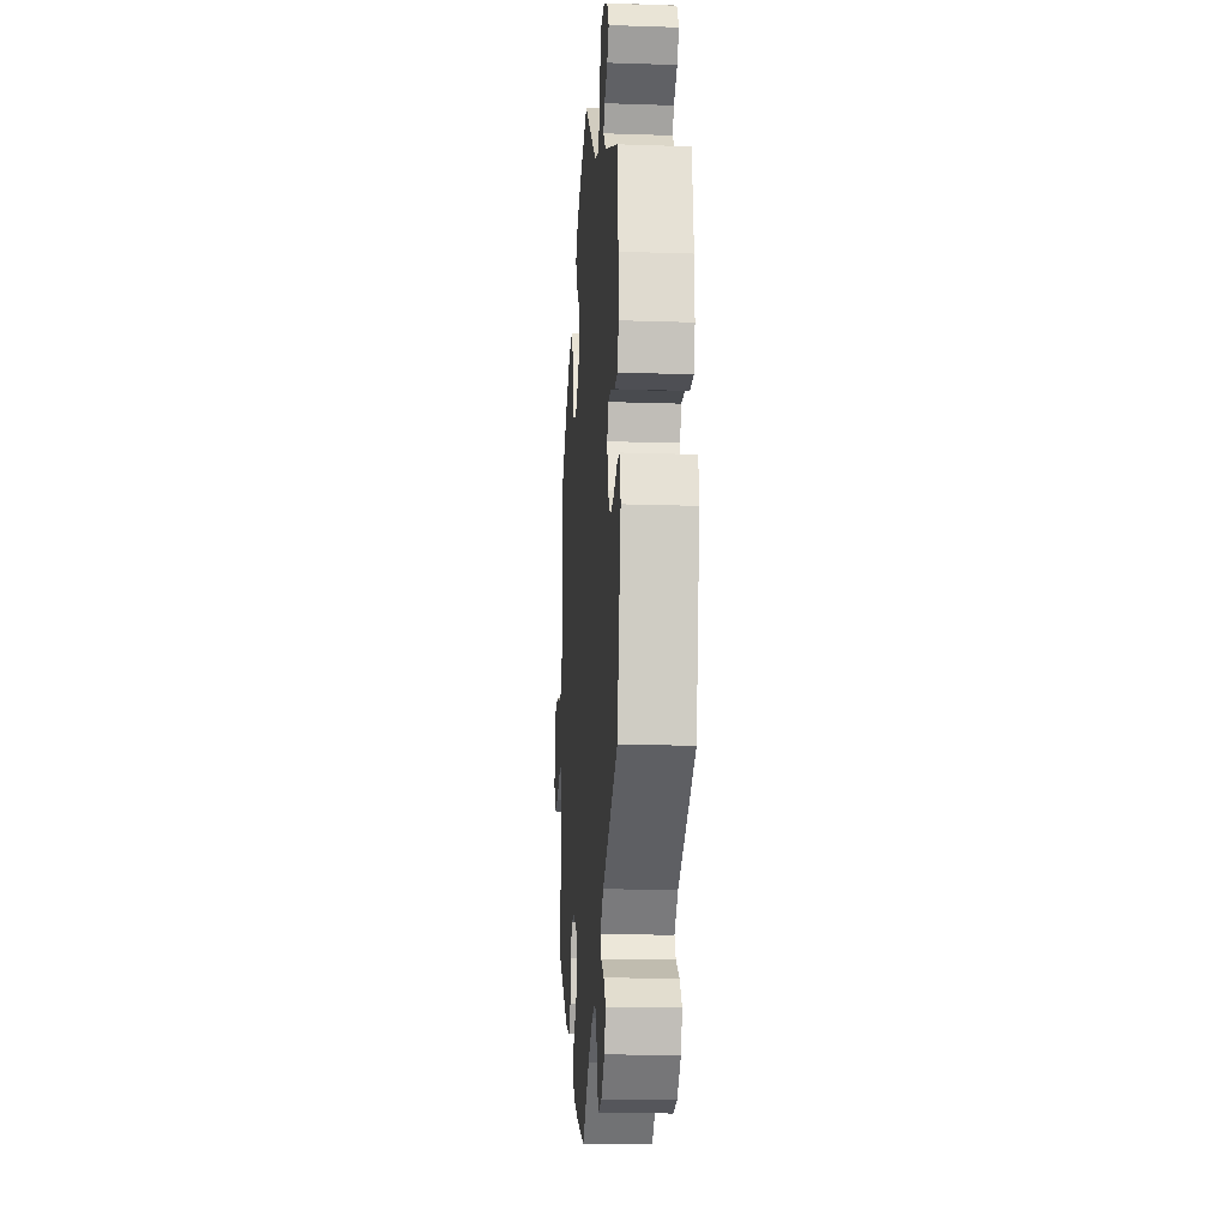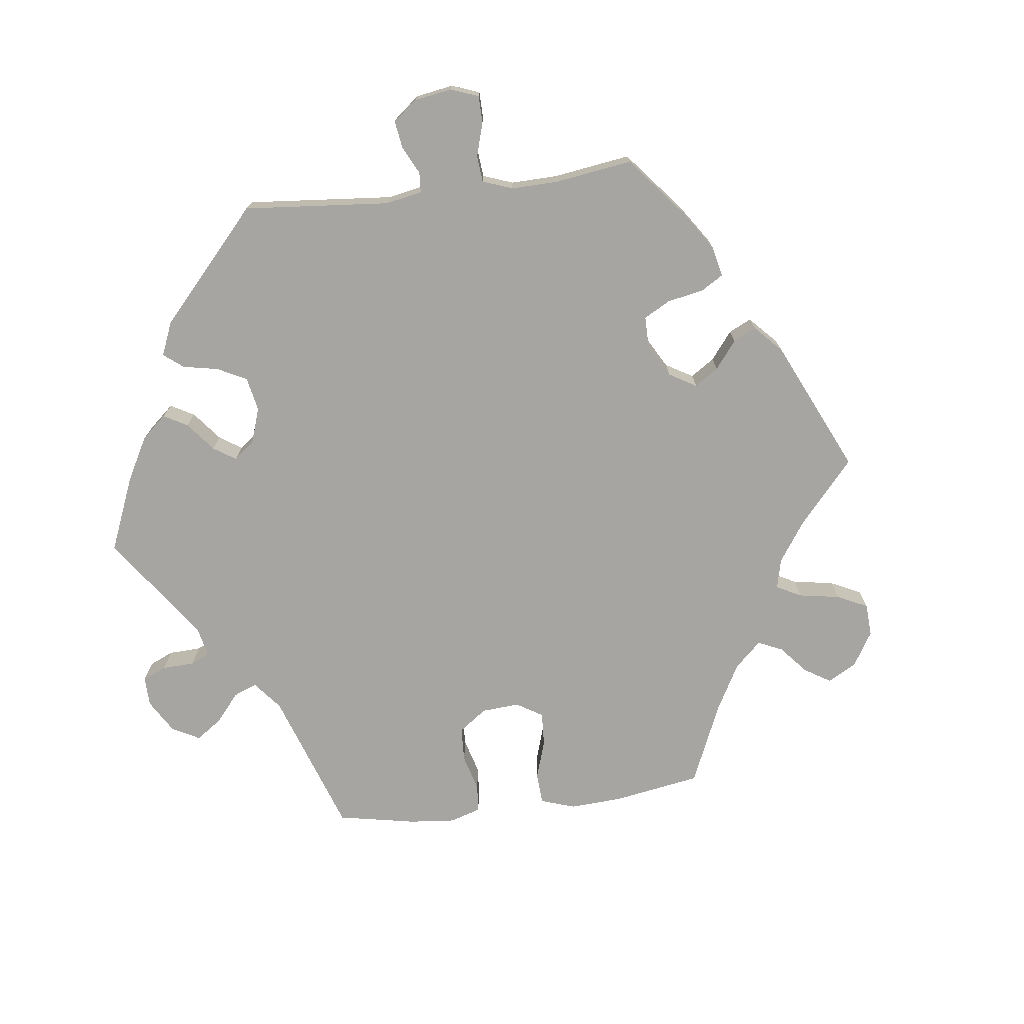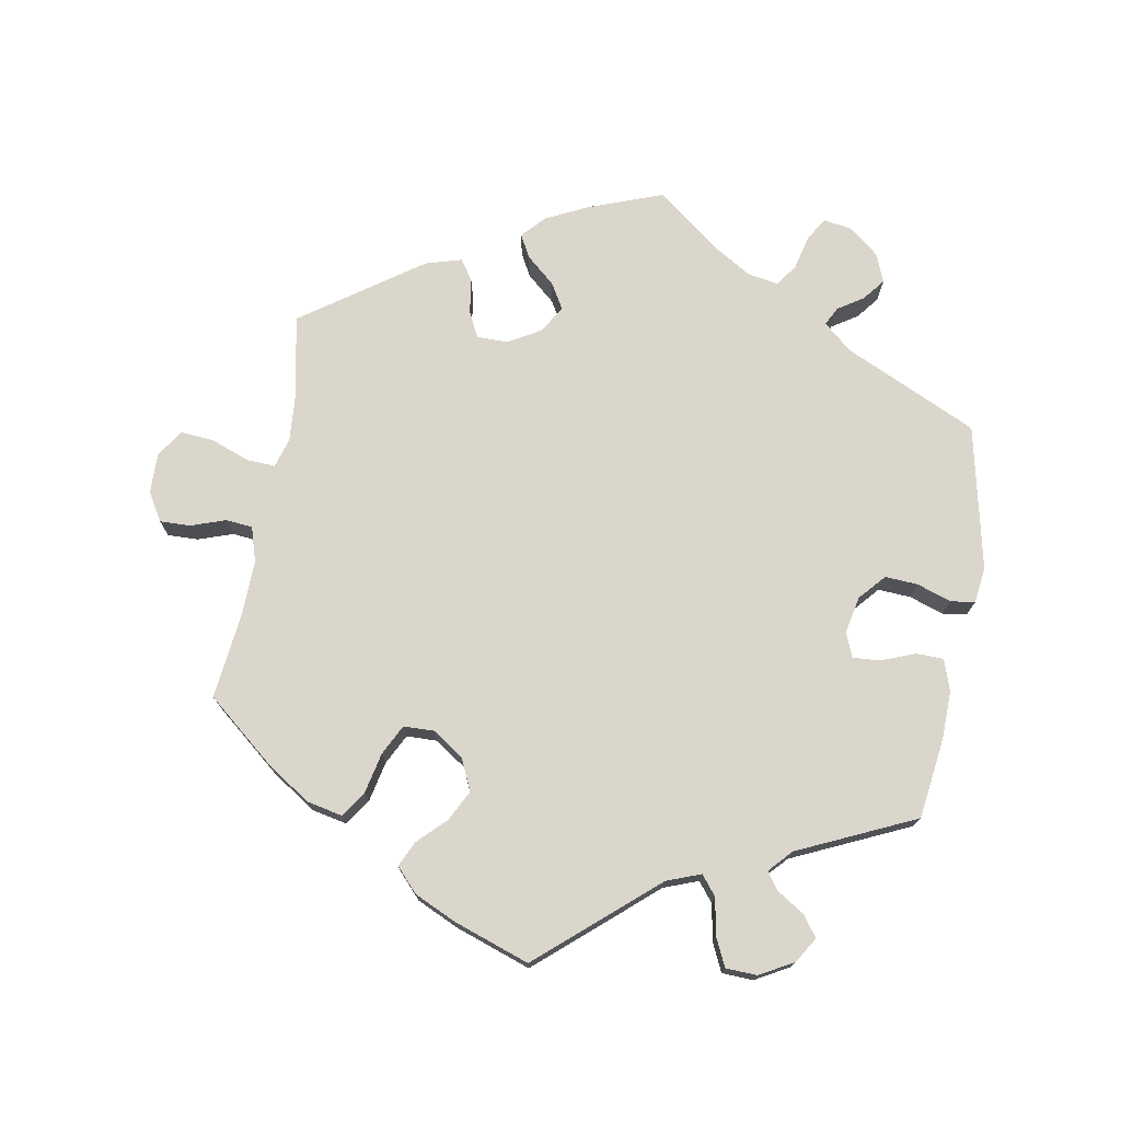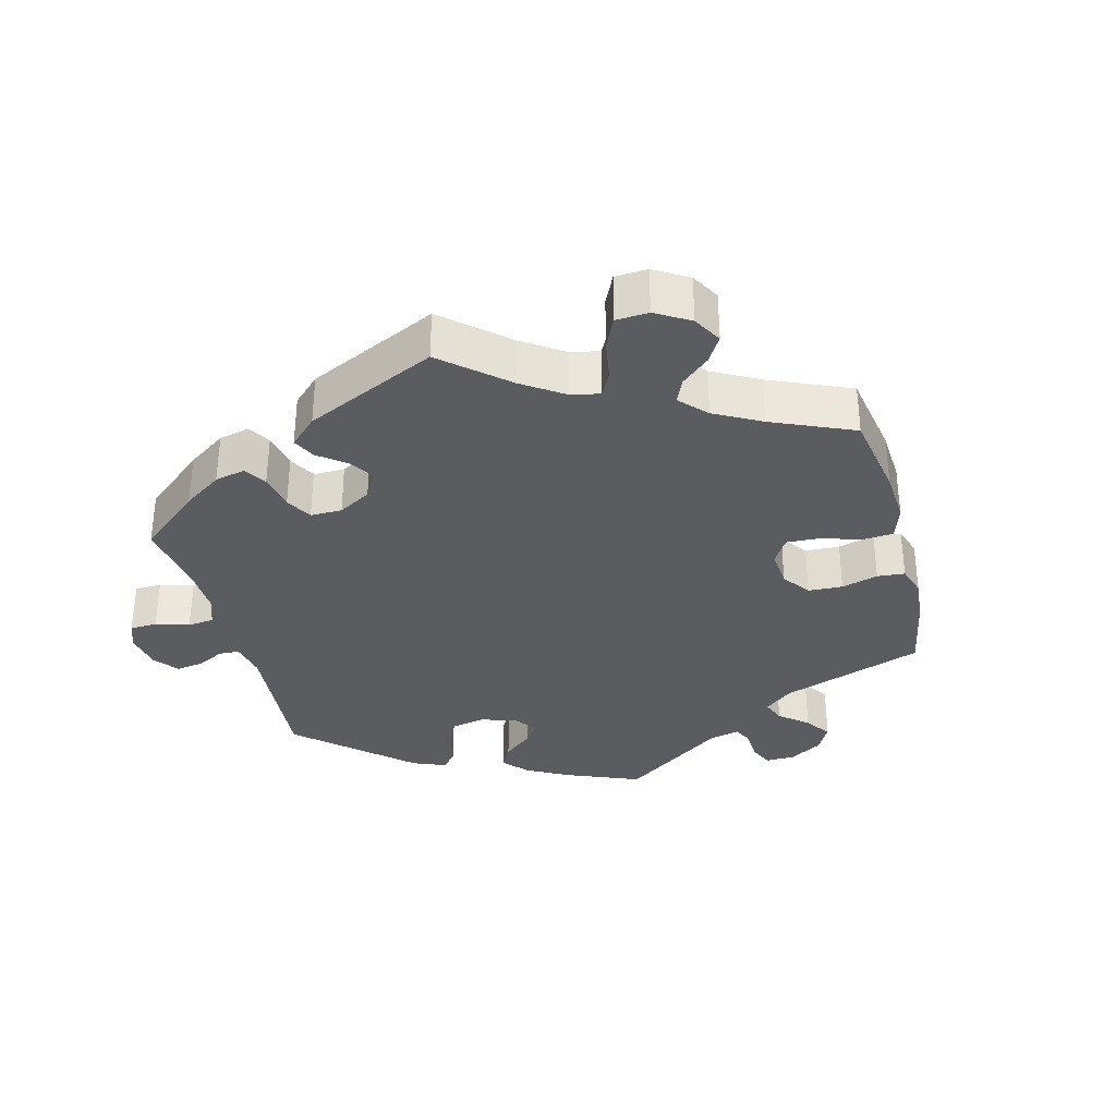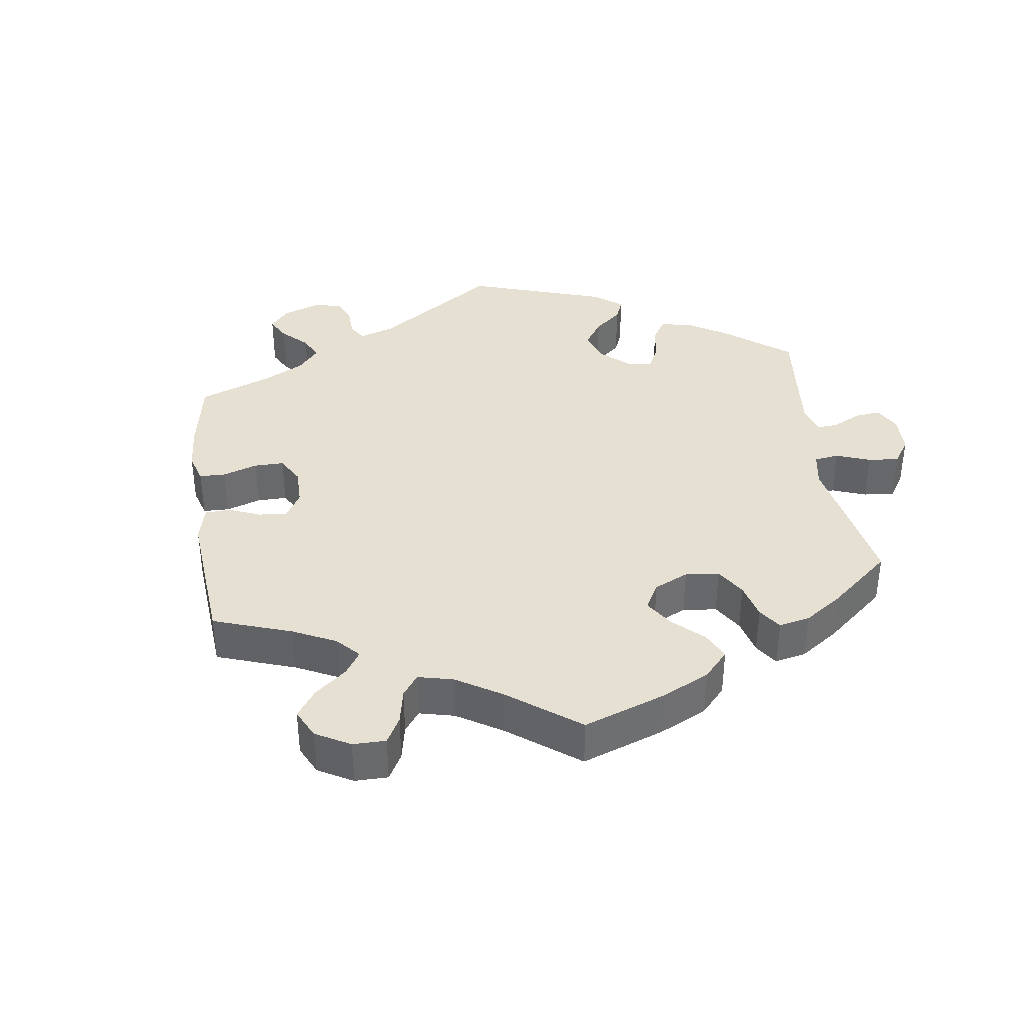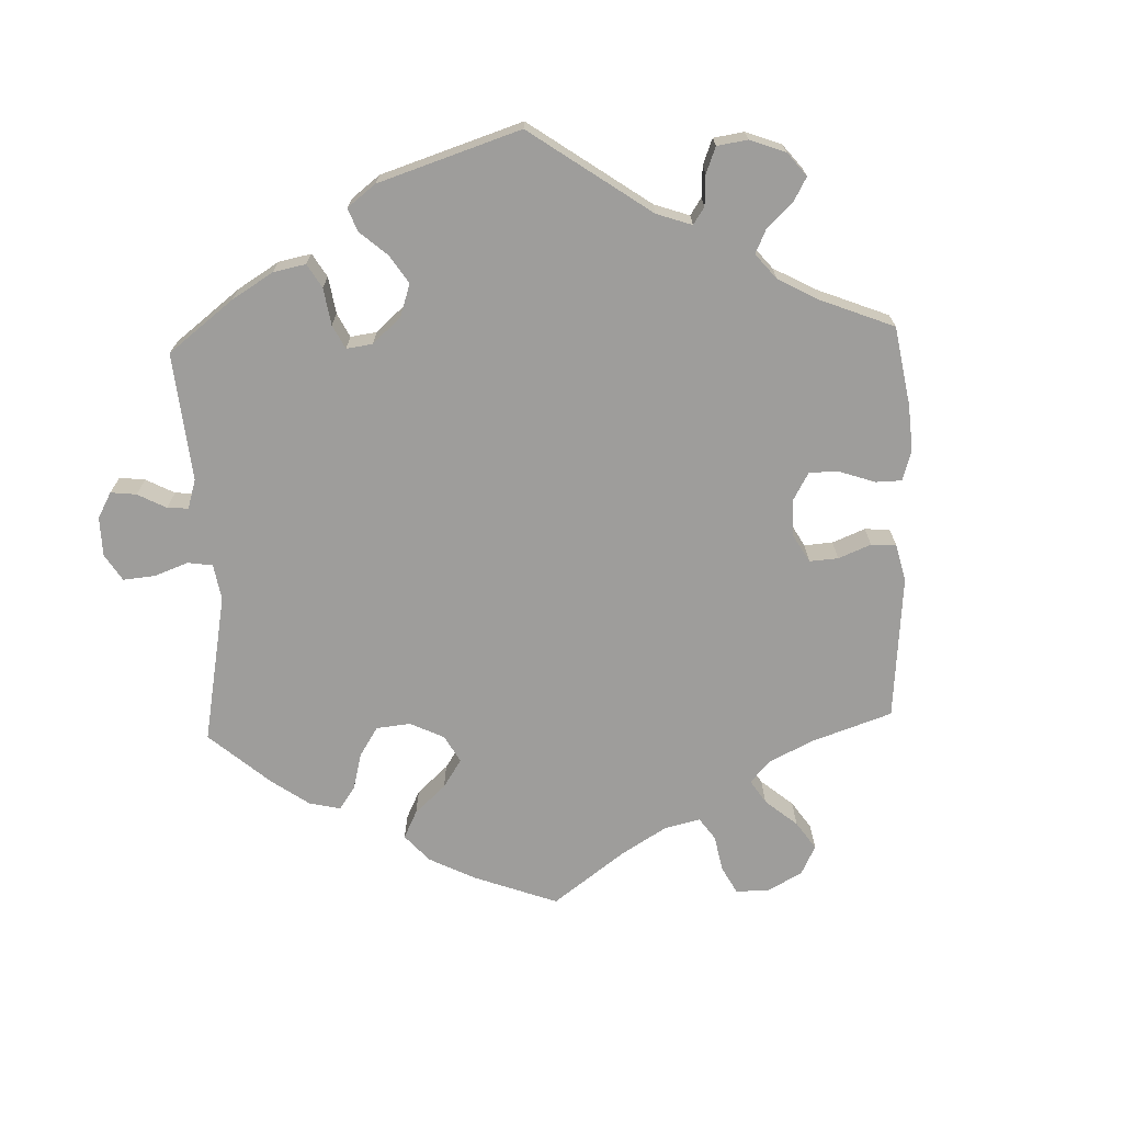
<metadata>
{"format":"obj","ext":"obj","renderer":"f3d","projection":"perspective","resolution":1024,"background":"white","views":[{"elev":-16.9,"azim":86.1,"up":"+Z"},{"elev":-73.8,"azim":156.9,"up":"+Y"},{"elev":74.1,"azim":9.8,"up":"+Y"},{"elev":-33.8,"azim":-105.4,"up":"+Y"},{"elev":37.8,"azim":-67.9,"up":"+Y"},{"elev":-70.6,"azim":122.1,"up":"+Y"}]}
</metadata>
<code>
v 0.31 0.07 -0.379
v 0.27 0.07 -0.414
v 0.283 0.07 -0.44
v 0.32 0.07 -0.464
v 0.345 0.07 -0.495
v 0.329 0.07 -0.536
v 0.287 0.07 -0.571
v 0.245 0.07 -0.578
v 0.225 0.07 -0.545
v 0.213 0.07 -0.496
v 0.191 0.07 -0.465
v 0.146 0.07 -0.473
v 0.089 0.07 -0.508
v 0.001 0.07 -0.578
v -0.106 0.07 -0.539
v -0.166 0.07 -0.51
v -0.197 0.07 -0.477
v -0.179 0.07 -0.444
v -0.139 0.07 -0.409
v -0.117 0.07 -0.372
v -0.14 0.07 -0.333
v -0.187 0.07 -0.306
v -0.232 0.07 -0.306
v -0.25 0.07 -0.343
v -0.257 0.07 -0.393
v -0.277 0.07 -0.423
v -0.329 0.07 -0.408
v -0.5 0.07 -0.289
v -0.477 0.07 -0.171
v -0.472 0.07 -0.102
v -0.485 0.07 -0.06
v -0.525 0.07 -0.062
v -0.581 0.07 -0.083
v -0.629 0.07 -0.087
v -0.655 0.07 -0.048
v -0.654 0.07 0.009
v -0.63 0.07 0.05
v -0.586 0.07 0.049
v -0.536 0.07 0.032
v -0.498 0.07 0.036
v -0.483 0.07 0.086
v -0.485 0.07 0.162
v -0.5 0.07 0.289
v -0.403 0.07 0.37
v -0.34 0.07 0.412
v -0.289 0.07 0.423
v -0.264 0.07 0.386
v -0.251 0.07 0.328
v -0.229 0.07 0.285
v -0.185 0.07 0.284
v -0.14 0.07 0.315
v -0.12 0.07 0.36
v -0.143 0.07 0.404
v -0.182 0.07 0.442
v -0.199 0.07 0.478
v -0.168 0.07 0.512
v -0.108 0.07 0.54
v 0 0.07 0.578
v 0.166 0.07 0.436
v 0.215 0.07 0.418
v 0.237 0.07 0.446
v 0.246 0.07 0.498
v 0.265 0.07 0.539
v 0.31 0.07 0.541
v 0.359 0.07 0.514
v 0.381 0.07 0.478
v 0.359 0.07 0.448
v 0.32 0.07 0.423
v 0.303 0.07 0.398
v 0.333 0.07 0.366
v 0.501 0.07 0.29
v 0.517 0.07 0.174
v 0.519 0.07 0.105
v 0.504 0.07 0.06
v 0.465 0.07 0.059
v 0.415 0.07 0.078
v 0.377 0.07 0.08
v 0.363 0.07 0.045
v 0.374 0.07 -0.008
v 0.407 0.07 -0.045
v 0.454 0.07 -0.042
v 0.503 0.07 -0.025
v 0.538 0.07 -0.03
v 0.545 0.07 -0.081
v 0.501 0.07 -0.289
v 0.31 0 -0.379
v 0.27 0 -0.414
v 0.283 0 -0.44
v 0.32 0 -0.464
v 0.345 0 -0.495
v 0.329 0 -0.536
v 0.287 0 -0.571
v 0.245 0 -0.578
v 0.225 0 -0.545
v 0.213 0 -0.496
v 0.191 0 -0.465
v 0.146 0 -0.473
v 0.089 0 -0.508
v 0.001 0 -0.578
v -0.106 0 -0.539
v -0.166 0 -0.51
v -0.197 0 -0.477
v -0.179 0 -0.444
v -0.139 0 -0.409
v -0.117 0 -0.372
v -0.14 0 -0.333
v -0.187 0 -0.306
v -0.232 0 -0.306
v -0.25 0 -0.343
v -0.257 0 -0.393
v -0.277 0 -0.423
v -0.329 0 -0.408
v -0.5 0 -0.289
v -0.477 0 -0.171
v -0.472 0 -0.102
v -0.485 0 -0.06
v -0.525 0 -0.062
v -0.581 0 -0.083
v -0.629 0 -0.087
v -0.655 0 -0.048
v -0.654 0 0.009
v -0.63 0 0.05
v -0.586 0 0.049
v -0.536 0 0.032
v -0.498 0 0.036
v -0.483 0 0.086
v -0.485 0 0.162
v -0.5 0 0.289
v -0.403 0 0.37
v -0.34 0 0.412
v -0.289 0 0.423
v -0.264 0 0.386
v -0.251 0 0.328
v -0.229 0 0.285
v -0.185 0 0.284
v -0.14 0 0.315
v -0.12 0 0.36
v -0.143 0 0.404
v -0.182 0 0.442
v -0.199 0 0.478
v -0.168 0 0.512
v -0.108 0 0.54
v 0 0 0.578
v 0.166 0 0.436
v 0.215 0 0.418
v 0.237 0 0.446
v 0.246 0 0.498
v 0.265 0 0.539
v 0.31 0 0.541
v 0.359 0 0.514
v 0.381 0 0.478
v 0.359 0 0.448
v 0.32 0 0.423
v 0.303 0 0.398
v 0.333 0 0.366
v 0.501 0 0.29
v 0.517 0 0.174
v 0.519 0 0.105
v 0.504 0 0.06
v 0.465 0 0.059
v 0.415 0 0.078
v 0.377 0 0.08
v 0.363 0 0.045
v 0.374 0 -0.008
v 0.407 0 -0.045
v 0.454 0 -0.042
v 0.503 0 -0.025
v 0.538 0 -0.03
v 0.545 0 -0.081
v 0.501 0 -0.289
f 84 85 1
f 81 82 83 84
f 80 81 84 1
f 79 80 1 2
f 78 79 2
f 73 74 75 76
f 73 76 77
f 70 71 72 73
f 69 70 73 77
f 65 66 67 68
f 65 68 69
f 64 65 69
f 61 62 63 64
f 61 64 69
f 60 61 69 77
f 56 57 58 59
f 53 54 55 56
f 52 53 56 59
f 51 52 59 60
f 45 46 47 48
f 45 48 49
f 42 43 44 45
f 41 42 45 49
f 40 41 49 50
f 36 37 38 39
f 36 39 40
f 35 36 40
f 32 33 34 35
f 31 32 35 40
f 30 31 40 50
f 26 27 28 29
f 24 25 26 29
f 23 24 29 30
f 22 23 30 50
f 16 17 18 19
f 16 19 20
f 13 14 15 16
f 12 13 16 20
f 11 12 20 21
f 7 8 9 10
f 7 10 11
f 6 7 11
f 3 4 5 6
f 2 3 6 11
f 78 2 11 21
f 51 60 77 78
f 50 51 78
f 21 22 50 78
f 86 170 169
f 169 168 167 166
f 86 169 166 165
f 87 86 165 164
f 87 164 163
f 161 160 159 158
f 162 161 158
f 158 157 156 155
f 162 158 155 154
f 153 152 151 150
f 154 153 150
f 154 150 149
f 149 148 147 146
f 154 149 146
f 162 154 146 145
f 144 143 142 141
f 141 140 139 138
f 144 141 138 137
f 145 144 137 136
f 133 132 131 130
f 134 133 130
f 130 129 128 127
f 134 130 127 126
f 135 134 126 125
f 124 123 122 121
f 125 124 121
f 125 121 120
f 120 119 118 117
f 125 120 117 116
f 135 125 116 115
f 114 113 112 111
f 114 111 110 109
f 115 114 109 108
f 135 115 108 107
f 104 103 102 101
f 105 104 101
f 101 100 99 98
f 105 101 98 97
f 106 105 97 96
f 95 94 93 92
f 96 95 92
f 96 92 91
f 91 90 89 88
f 96 91 88 87
f 106 96 87 163
f 163 162 145 136
f 163 136 135
f 163 135 107 106
f 1 86 87 2
f 2 87 88 3
f 3 88 89 4
f 4 89 90 5
f 5 90 91 6
f 6 91 92 7
f 7 92 93 8
f 8 93 94 9
f 9 94 95 10
f 10 95 96 11
f 11 96 97 12
f 12 97 98 13
f 13 98 99 14
f 14 99 100 15
f 15 100 101 16
f 16 101 102 17
f 17 102 103 18
f 18 103 104 19
f 19 104 105 20
f 20 105 106 21
f 21 106 107 22
f 22 107 108 23
f 23 108 109 24
f 24 109 110 25
f 25 110 111 26
f 26 111 112 27
f 27 112 113 28
f 28 113 114 29
f 29 114 115 30
f 30 115 116 31
f 31 116 117 32
f 32 117 118 33
f 33 118 119 34
f 34 119 120 35
f 35 120 121 36
f 36 121 122 37
f 37 122 123 38
f 38 123 124 39
f 39 124 125 40
f 40 125 126 41
f 41 126 127 42
f 42 127 128 43
f 43 128 129 44
f 44 129 130 45
f 45 130 131 46
f 46 131 132 47
f 47 132 133 48
f 48 133 134 49
f 49 134 135 50
f 50 135 136 51
f 51 136 137 52
f 52 137 138 53
f 53 138 139 54
f 54 139 140 55
f 55 140 141 56
f 56 141 142 57
f 57 142 143 58
f 58 143 144 59
f 59 144 145 60
f 60 145 146 61
f 61 146 147 62
f 62 147 148 63
f 63 148 149 64
f 64 149 150 65
f 65 150 151 66
f 66 151 152 67
f 67 152 153 68
f 68 153 154 69
f 69 154 155 70
f 70 155 156 71
f 71 156 157 72
f 72 157 158 73
f 73 158 159 74
f 74 159 160 75
f 75 160 161 76
f 76 161 162 77
f 77 162 163 78
f 78 163 164 79
f 79 164 165 80
f 80 165 166 81
f 81 166 167 82
f 82 167 168 83
f 83 168 169 84
f 84 169 170 85
f 85 170 86 1

</code>
